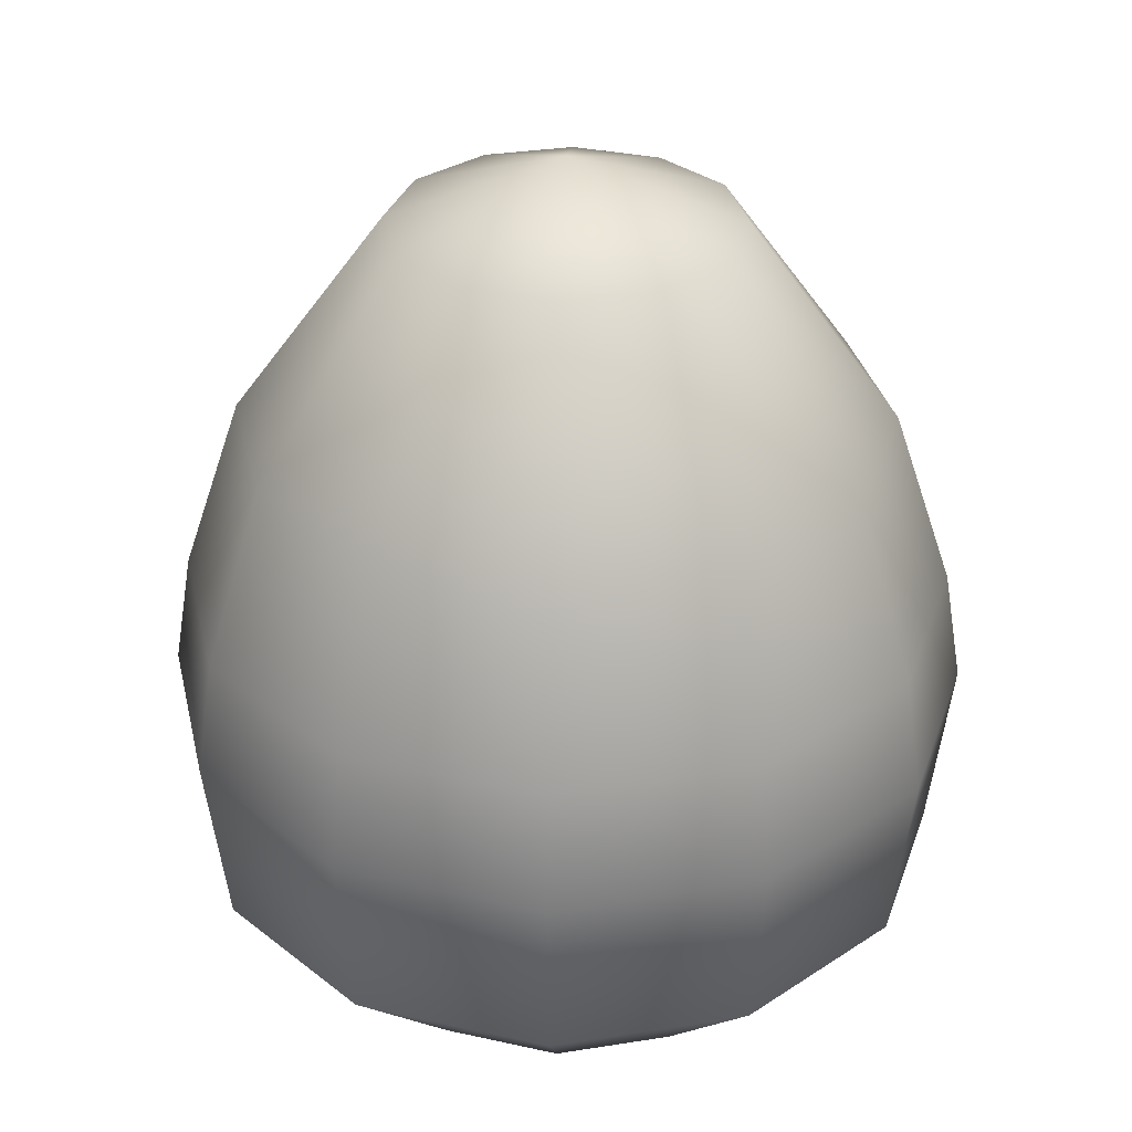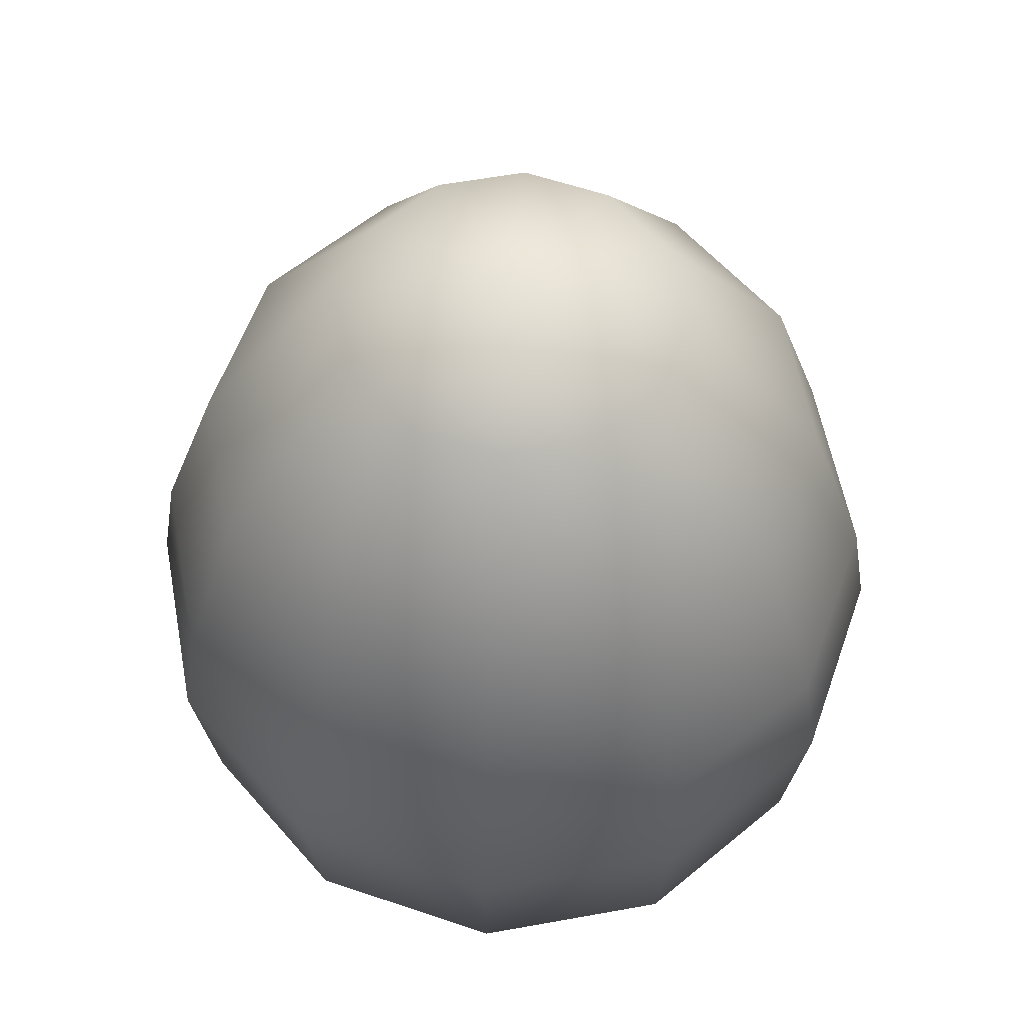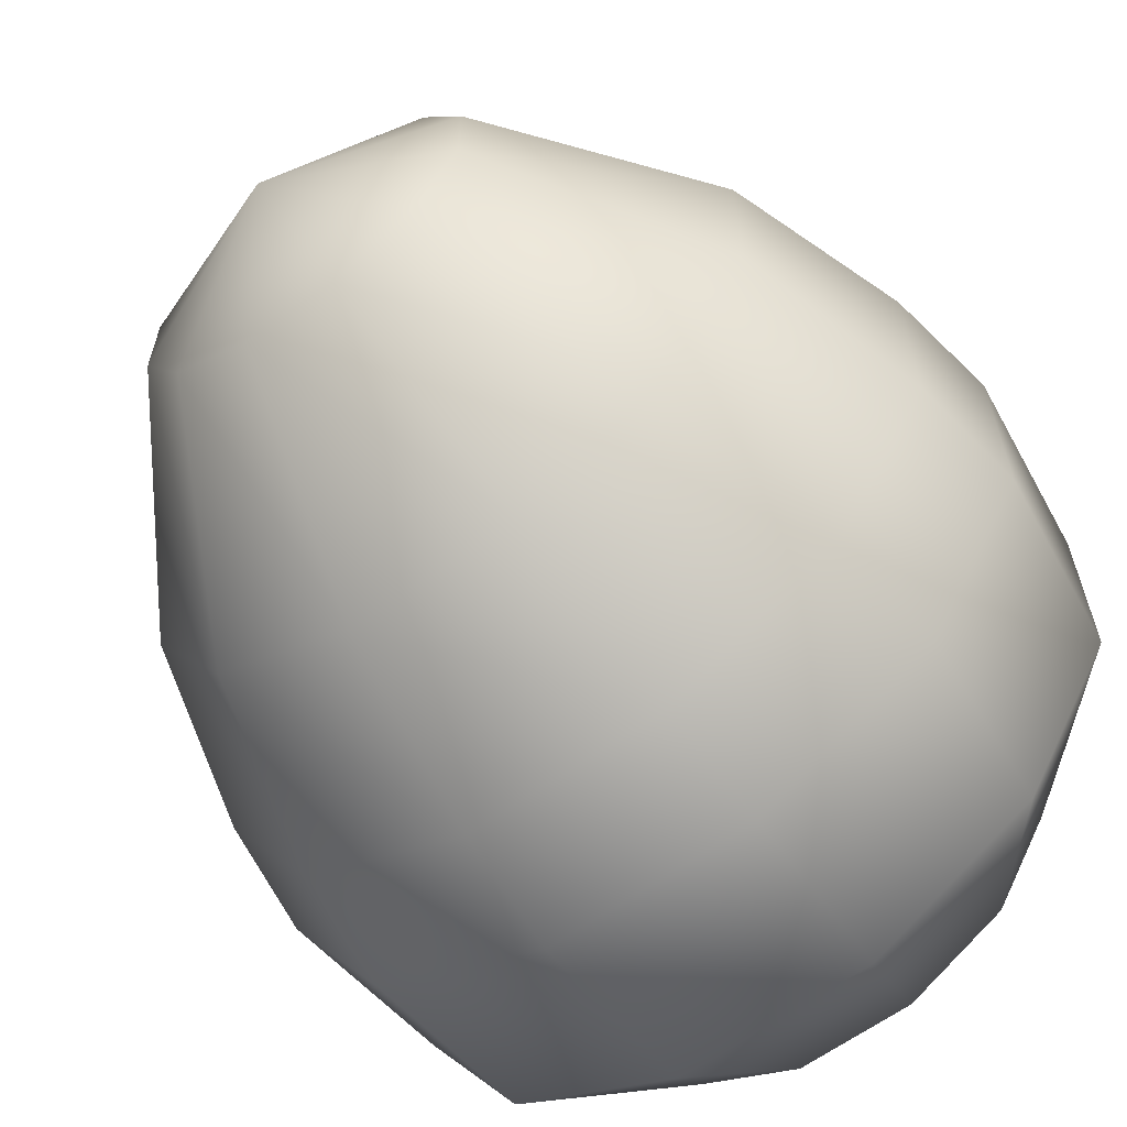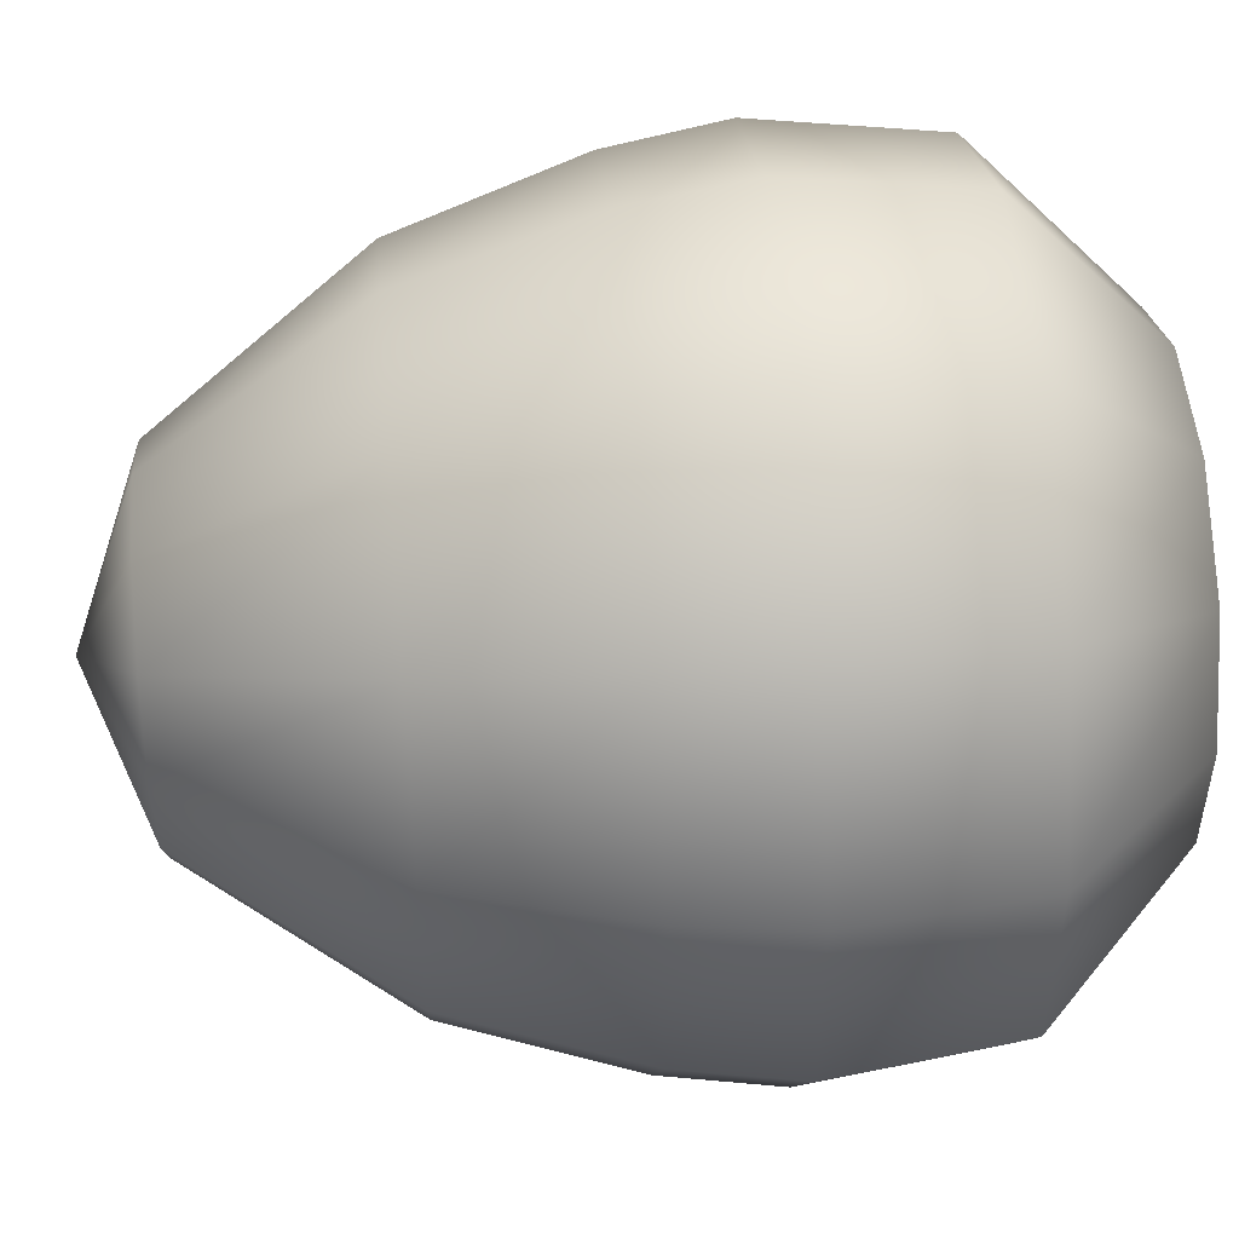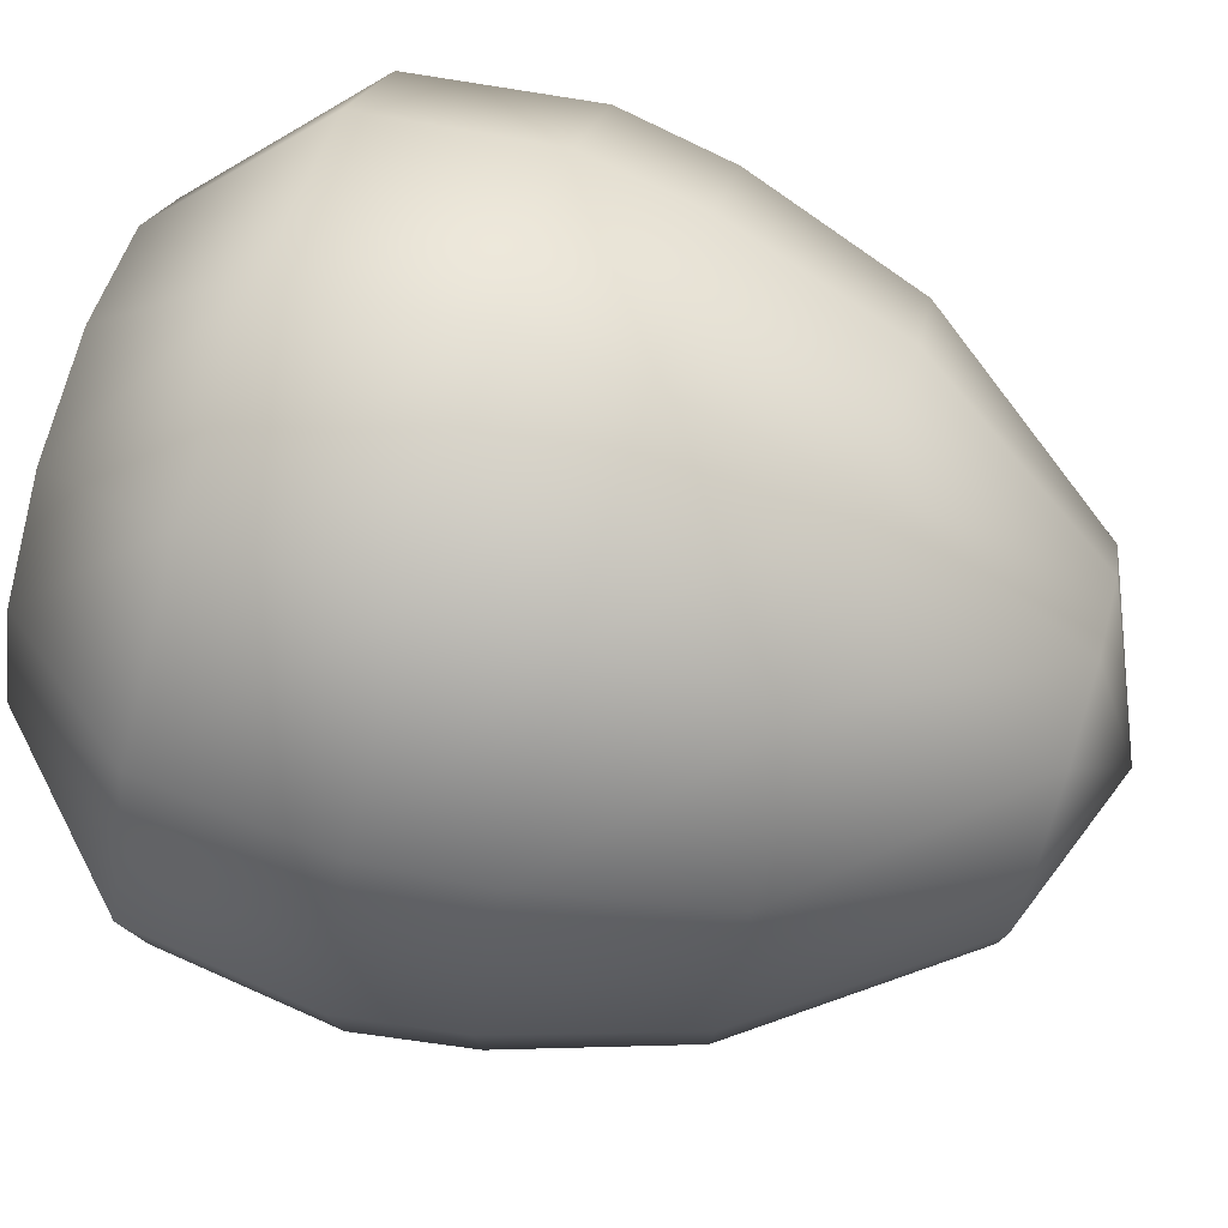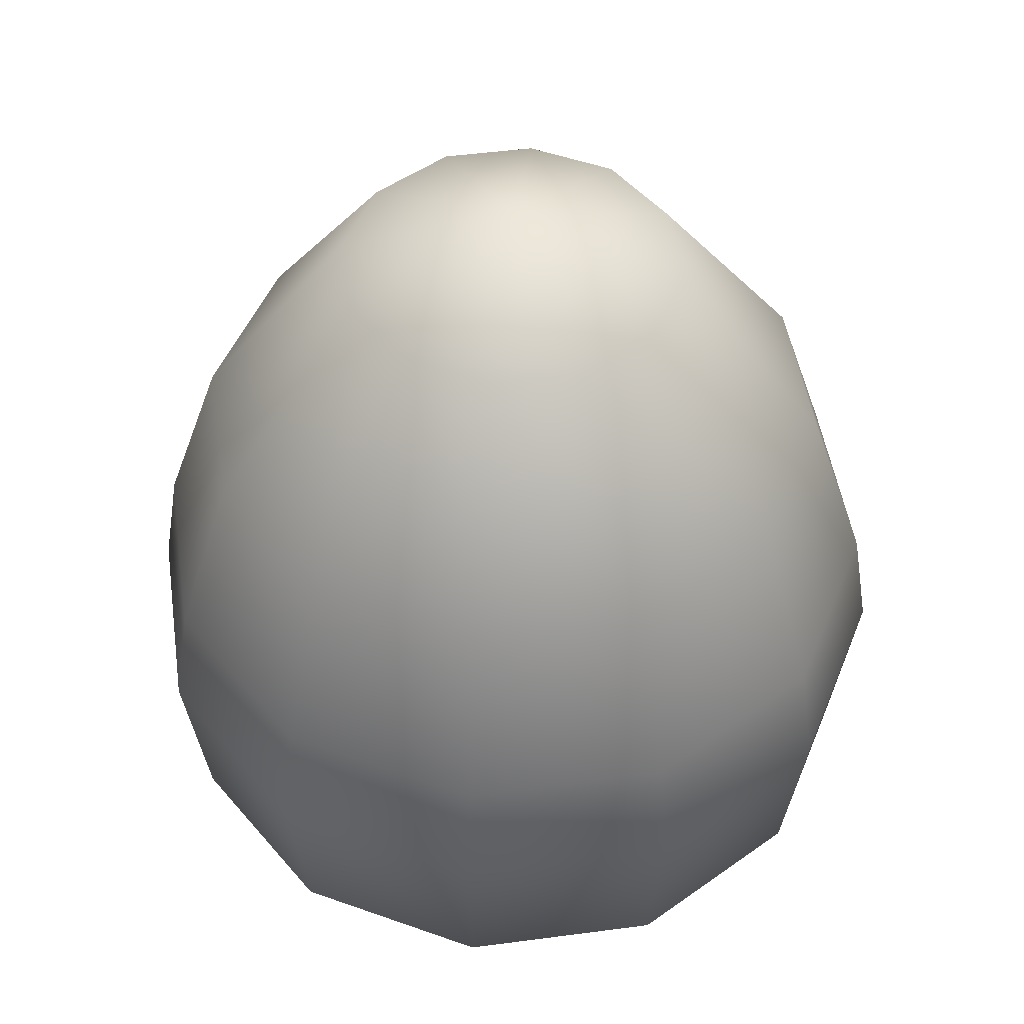
<metadata>
{"format":"obj","ext":"obj","renderer":"f3d","projection":"perspective","resolution":1024,"background":"white","views":[{"elev":31.8,"azim":137.4,"up":"+Y"},{"elev":58.3,"azim":-40.6,"up":"+Y"},{"elev":-63.7,"azim":-144.2,"up":"+Z"},{"elev":50.9,"azim":-94.9,"up":"+Z"},{"elev":79.1,"azim":106.8,"up":"+Z"},{"elev":48.7,"azim":21.6,"up":"+Y"}]}
</metadata>
<code>
v  0 1.431 -0
v  -0.1959 1.328 -0.1959
v  -0.2676 1.328 -0.07169
v  -0.2676 1.328 0.07169
v  -0.1959 1.328 0.1959
v  -0.367 1 -0.367
v  -0.5014 1 -0.1344
v  -0.5014 1 0.1344
v  -0.367 1 0.367
v  -0.4359 0.7107 -0.4359
v  -0.5954 0.7107 -0.1595
v  -0.5954 0.7107 0.1595
v  -0.4359 0.7107 0.4359
v  -0.4576 0.5241 -0.4576
v  -0.625 0.5241 -0.1674
v  -0.625 0.5241 0.1674
v  -0.4576 0.5241 0.4576
v  -0.4321 0.2338 -0.4321
v  -0.2608 0 -0.2608
v  -0.3563 0 -0.09545
v  -0.5901 0.2338 -0.1582
v  -0.3563 0 0.09545
v  -0.5901 0.2338 0.1582
v  -0.2608 0 0.2608
v  -0.4321 0.2338 0.4321
v  0 0 -0
v  -0.07169 1.328 0.2676
v  0.07169 1.328 0.2676
v  0.1959 1.328 0.1959
v  -0.1344 1 0.5014
v  0.1344 1 0.5014
v  0.367 1 0.367
v  -0.1595 0.7107 0.5954
v  0.1595 0.7107 0.5954
v  0.4359 0.7107 0.4359
v  -0.1674 0.5241 0.625
v  0.1674 0.5241 0.625
v  0.4576 0.5241 0.4576
v  -0.09545 0 0.3563
v  -0.1582 0.2338 0.5901
v  0.09545 0 0.3563
v  0.1582 0.2338 0.5901
v  0.2608 0 0.2608
v  0.4321 0.2338 0.4321
v  0.2676 1.328 0.07169
v  0.2676 1.328 -0.07169
v  0.1959 1.328 -0.1959
v  0.5014 1 0.1344
v  0.5014 1 -0.1344
v  0.367 1 -0.367
v  0.5954 0.7107 0.1595
v  0.5954 0.7107 -0.1595
v  0.4359 0.7107 -0.4359
v  0.625 0.5241 0.1674
v  0.625 0.5241 -0.1674
v  0.4576 0.5241 -0.4576
v  0.3563 0 0.09545
v  0.5901 0.2338 0.1582
v  0.3563 0 -0.09545
v  0.5901 0.2338 -0.1582
v  0.2608 0 -0.2608
v  0.4321 0.2338 -0.4321
v  0.07169 1.328 -0.2676
v  -0.07169 1.328 -0.2676
v  0.1344 1 -0.5014
v  -0.1344 1 -0.5014
v  0.1595 0.7107 -0.5954
v  -0.1595 0.7107 -0.5954
v  0.1674 0.5241 -0.625
v  -0.1674 0.5241 -0.625
v  0.09545 0 -0.3563
v  0.1582 0.2338 -0.5901
v  -0.09545 0 -0.3563
v  -0.1582 0.2338 -0.5901
o Sphere001
g Sphere001
f 1 2 3
f 1 3 4
f 1 4 5
f 2 6 7 3
f 3 7 8 4
f 4 8 9 5
f 6 10 11 7
f 7 11 12 8
f 8 12 13 9
f 10 14 15 11
f 11 15 16 12
f 12 16 17 13
f 18 19 20 21
f 21 20 22 23
f 23 22 24 25
f 26 20 19
f 26 22 20
f 26 24 22
f 1 5 27
f 1 27 28
f 1 28 29
f 5 9 30 27
f 27 30 31 28
f 28 31 32 29
f 9 13 33 30
f 30 33 34 31
f 31 34 35 32
f 13 17 36 33
f 33 36 37 34
f 34 37 38 35
f 25 24 39 40
f 40 39 41 42
f 42 41 43 44
f 26 39 24
f 26 41 39
f 26 43 41
f 1 29 45
f 1 45 46
f 1 46 47
f 29 32 48 45
f 45 48 49 46
f 46 49 50 47
f 32 35 51 48
f 48 51 52 49
f 49 52 53 50
f 35 38 54 51
f 51 54 55 52
f 52 55 56 53
f 44 43 57 58
f 58 57 59 60
f 60 59 61 62
f 26 57 43
f 26 59 57
f 26 61 59
f 1 47 63
f 1 63 64
f 1 64 2
f 47 50 65 63
f 63 65 66 64
f 64 66 6 2
f 50 53 67 65
f 65 67 68 66
f 66 68 10 6
f 53 56 69 67
f 67 69 70 68
f 68 70 14 10
f 62 61 71 72
f 72 71 73 74
f 74 73 19 18
f 26 71 61
f 26 73 71
f 26 19 73
f 14 18 21 15
f 15 21 23 16
f 16 23 25 17
f 17 25 40 36
f 36 40 42 37
f 37 42 44 38
f 38 44 58 54
f 54 58 60 55
f 55 60 62 56
f 56 62 72 69
f 69 72 74 70
f 70 74 18 14

</code>
